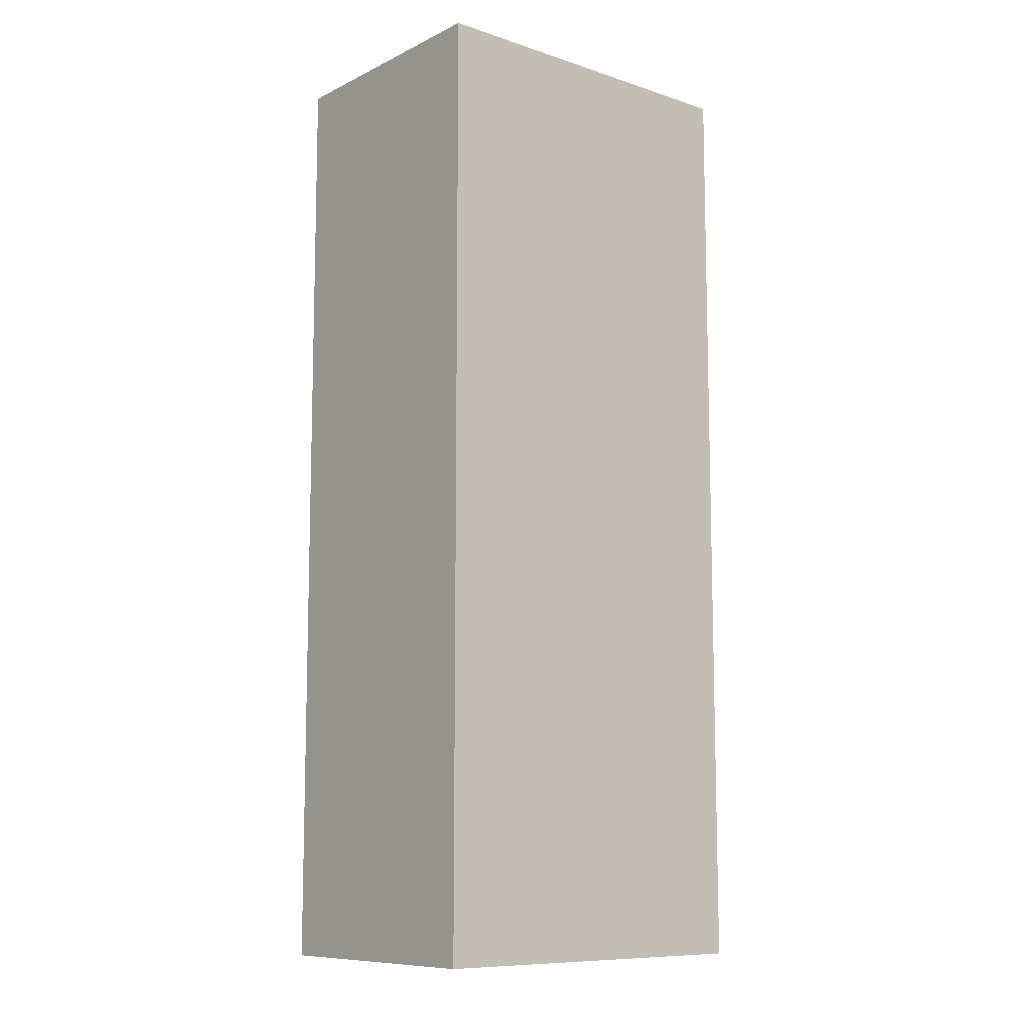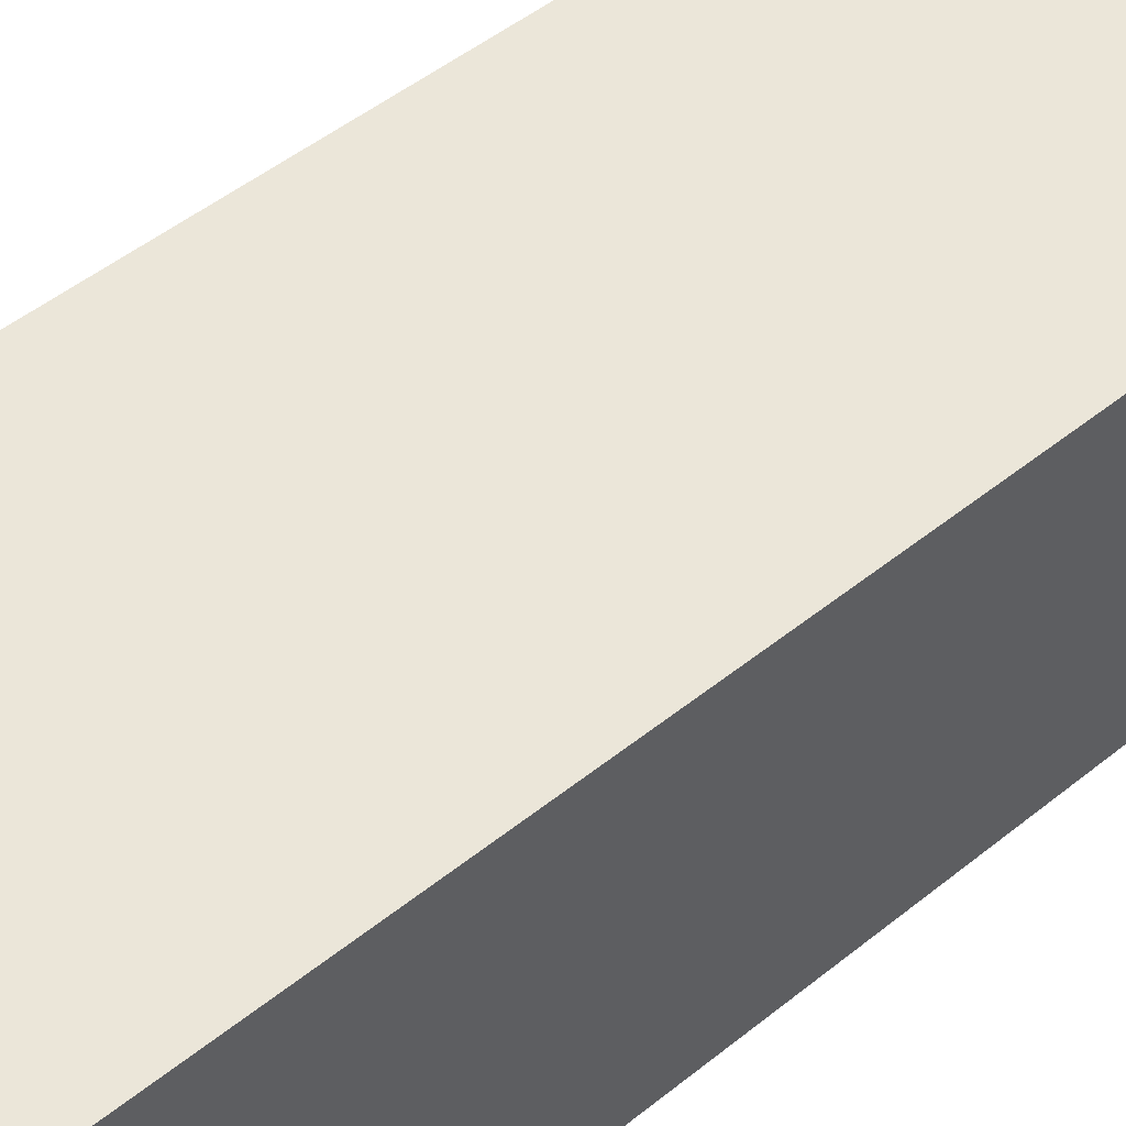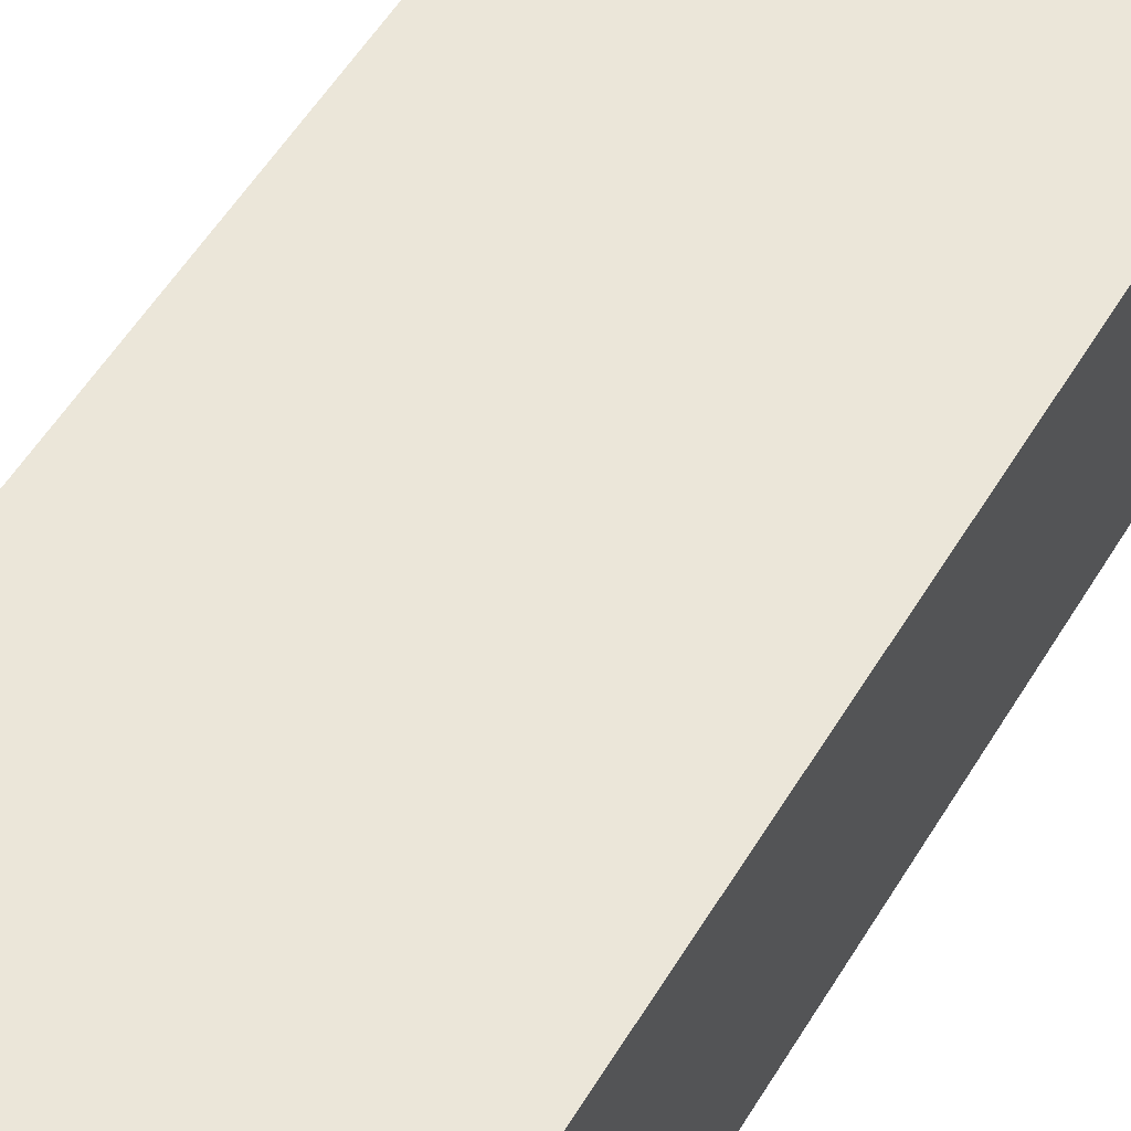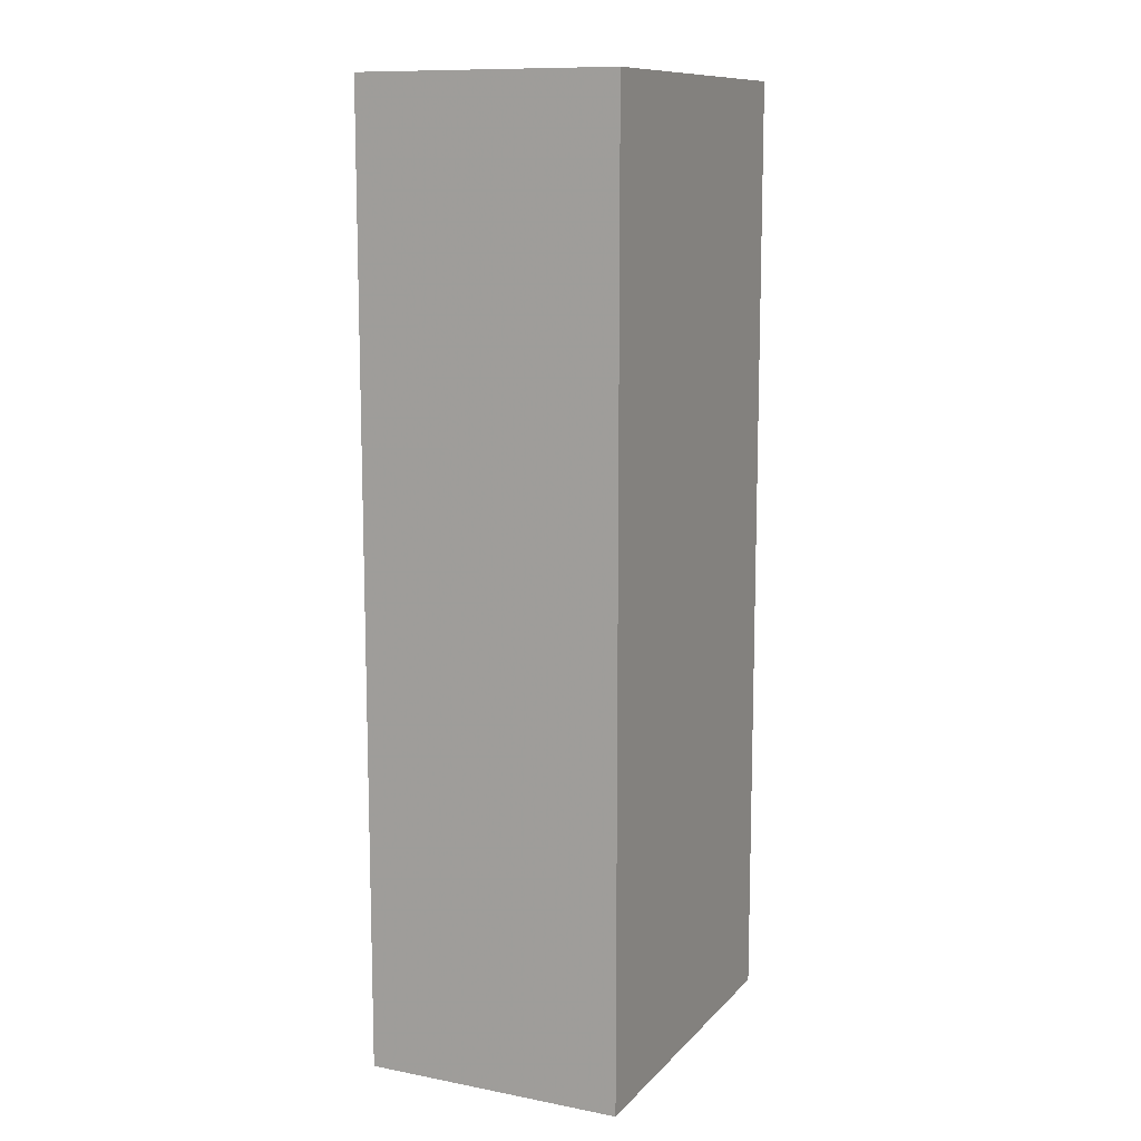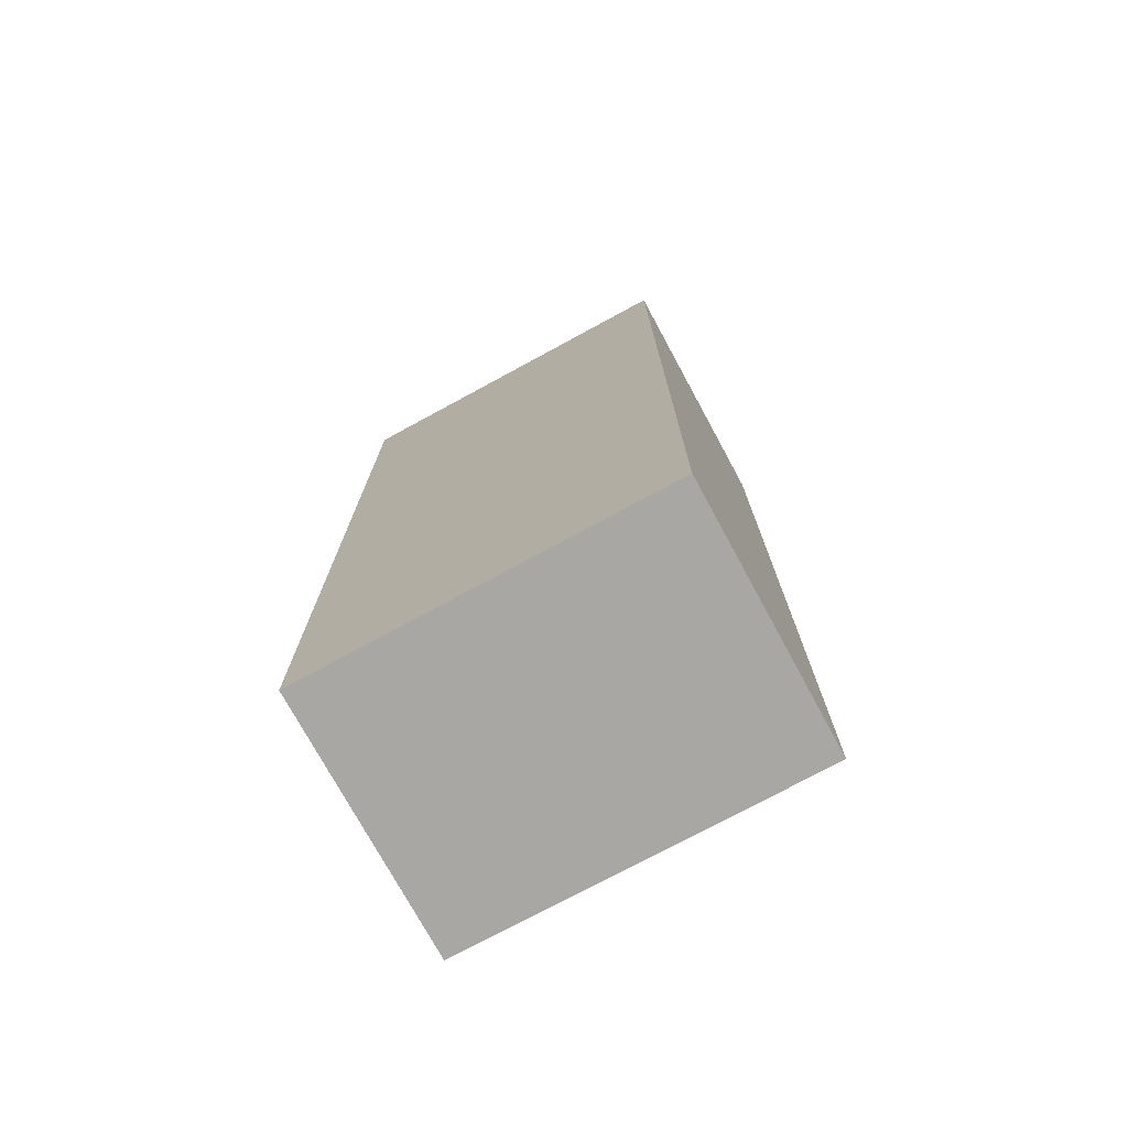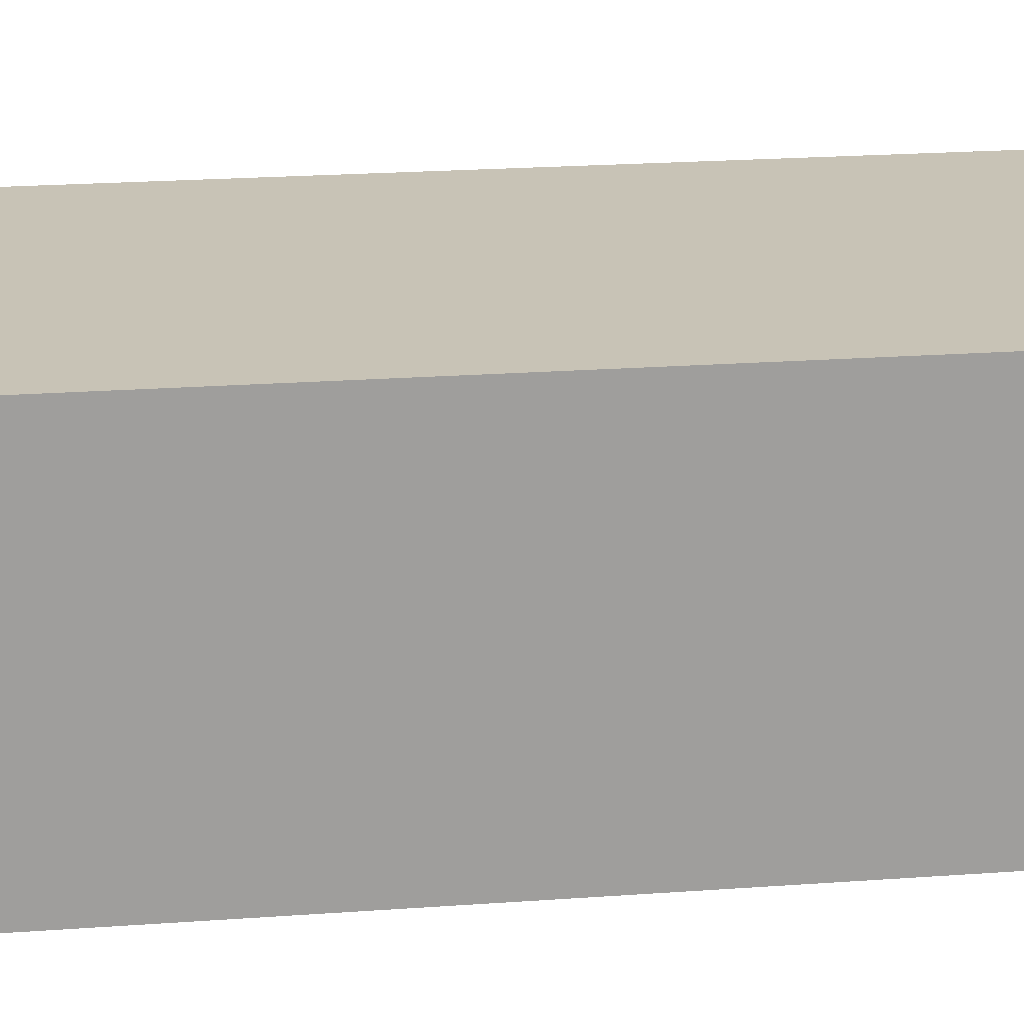
<metadata>
{"format":"obj","ext":"obj","renderer":"f3d","projection":"perspective","resolution":1024,"background":"white","views":[{"elev":-9.9,"azim":-39.7,"up":"+Z"},{"elev":47.1,"azim":-132.7,"up":"+Y"},{"elev":56.2,"azim":31.1,"up":"+Y"},{"elev":11.3,"azim":114.9,"up":"+Z"},{"elev":-74.8,"azim":28.5,"up":"+Z"},{"elev":19.4,"azim":-98.2,"up":"+Y"}]}
</metadata>
<code>
v 0 -0.4348 -0.1378
v 0 -0.4505 -0.1378
v 0 -0.4348 -0.1954
v -0.02174 -0.4348 -0.1954
v -0.02174 -0.4505 -0.1378
v -0.02174 -0.4348 -0.1378
v -0.02174 -0.4505 -0.1954
v 0 -0.4505 -0.1954
f 1 2 3
f 1 3 4
f 5 2 1
f 6 5 1
f 6 1 4
f 6 4 5
f 7 2 5
f 7 5 4
f 7 4 3
f 8 7 3
f 8 3 2
f 8 2 7

</code>
